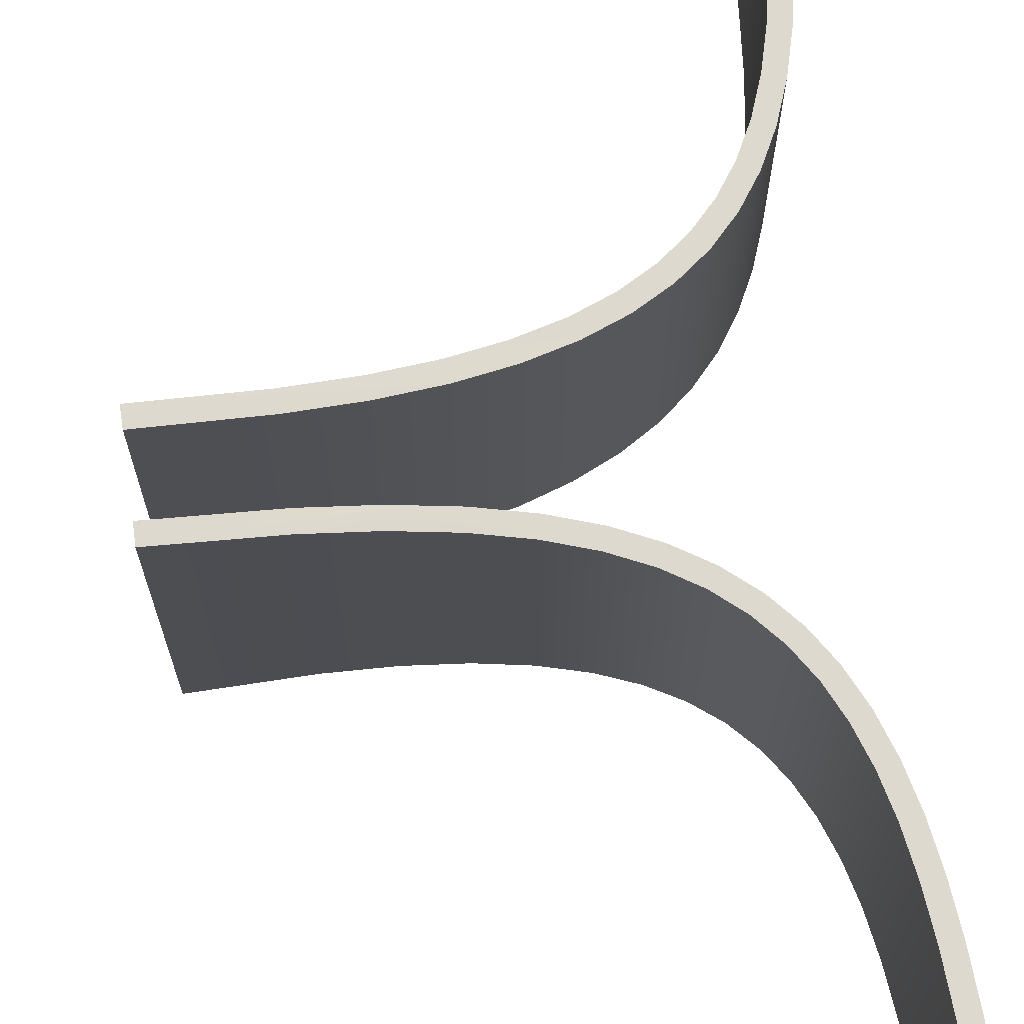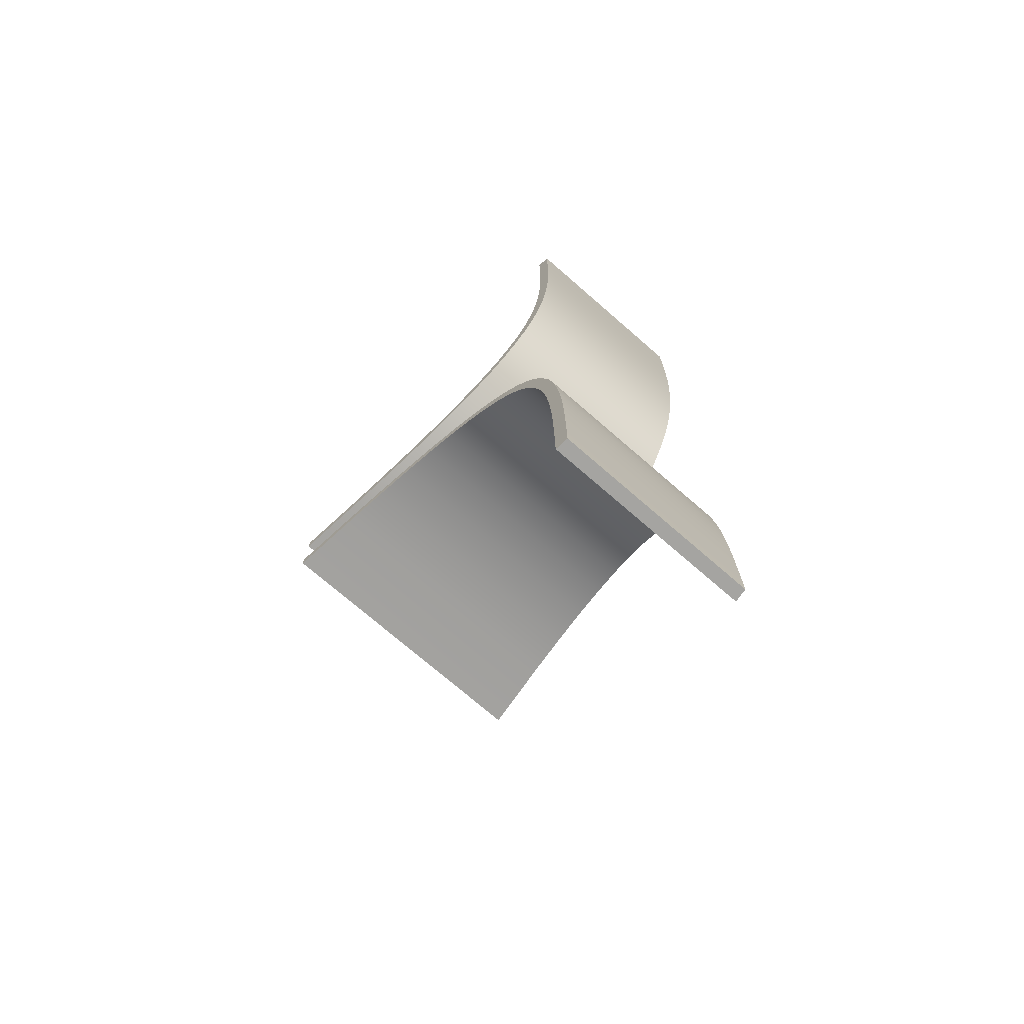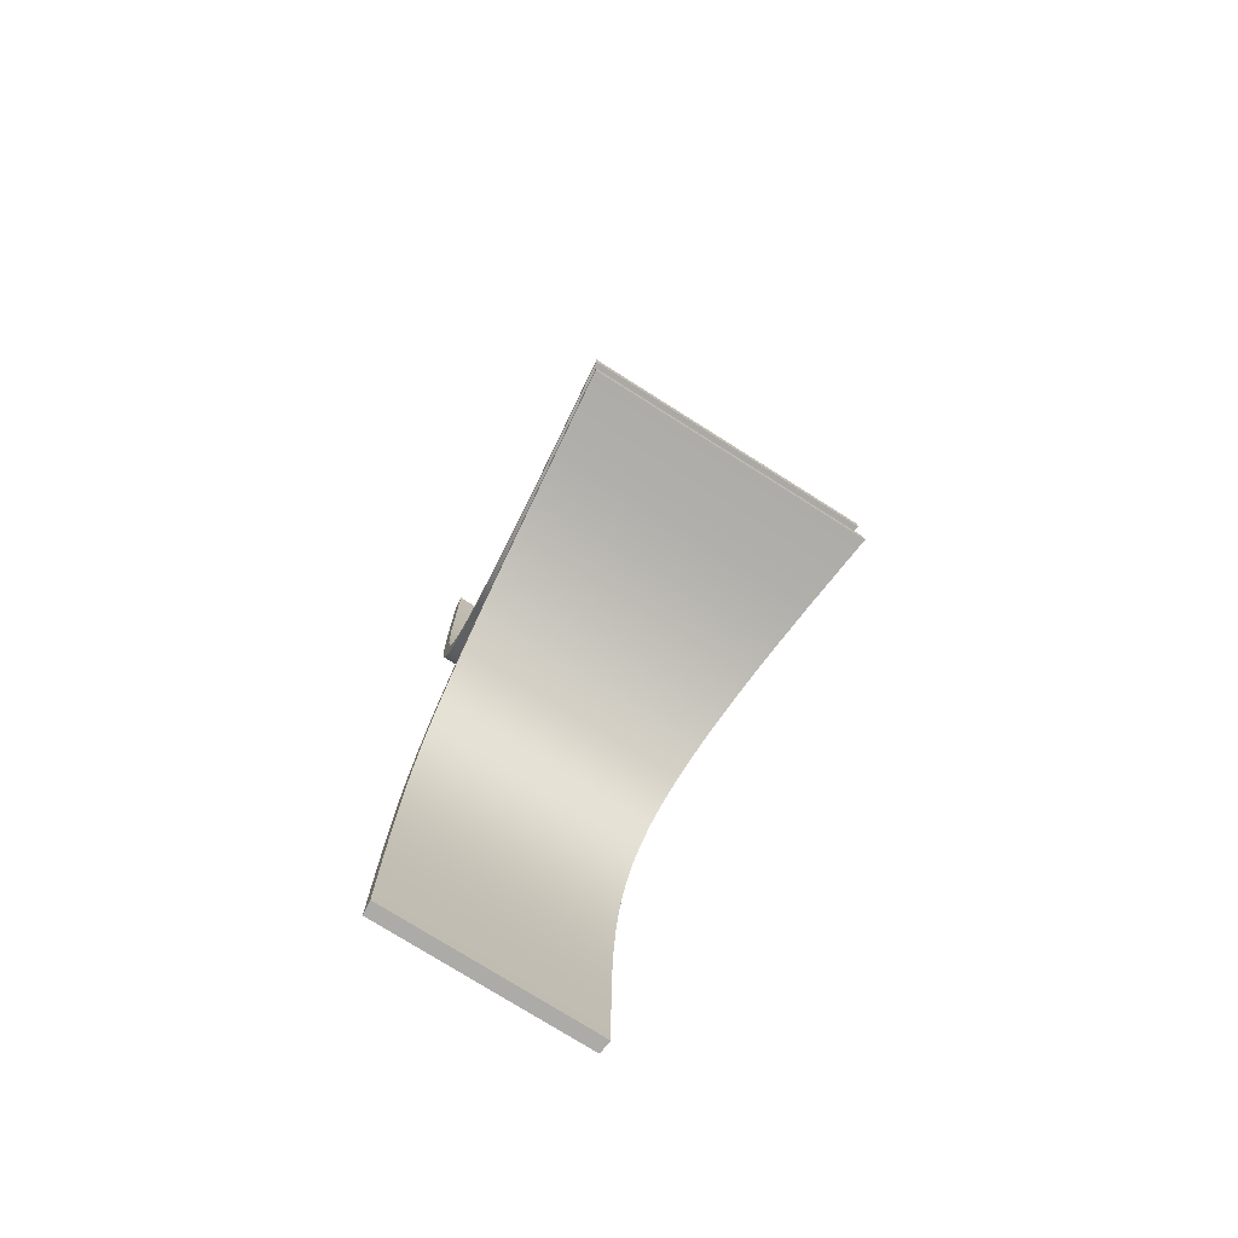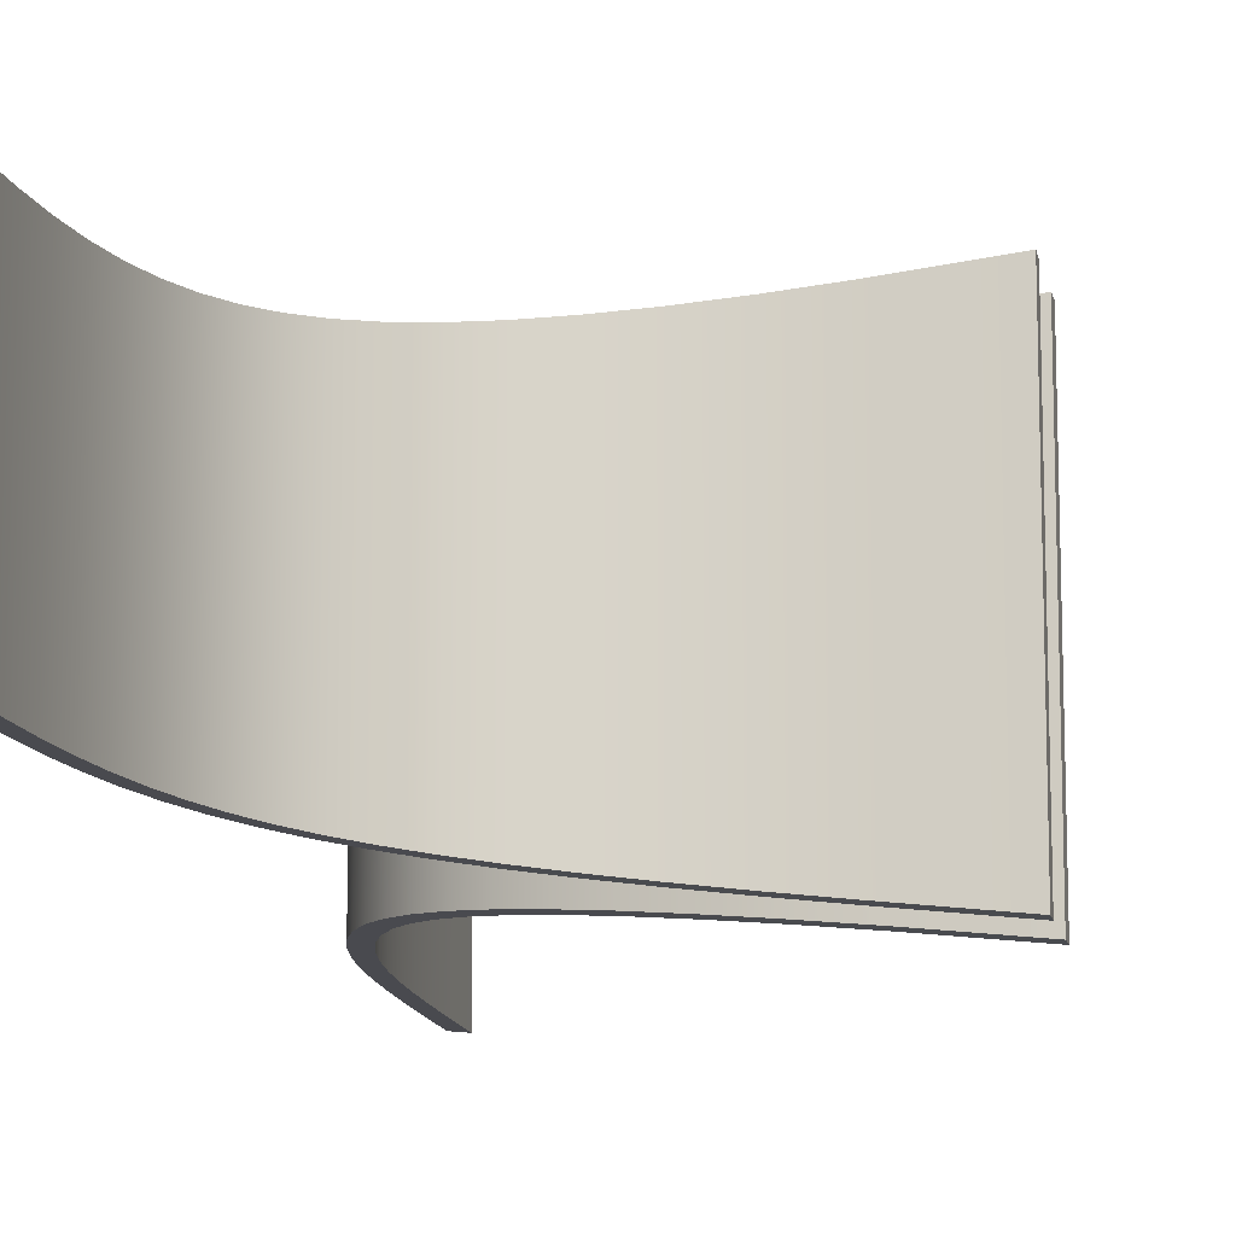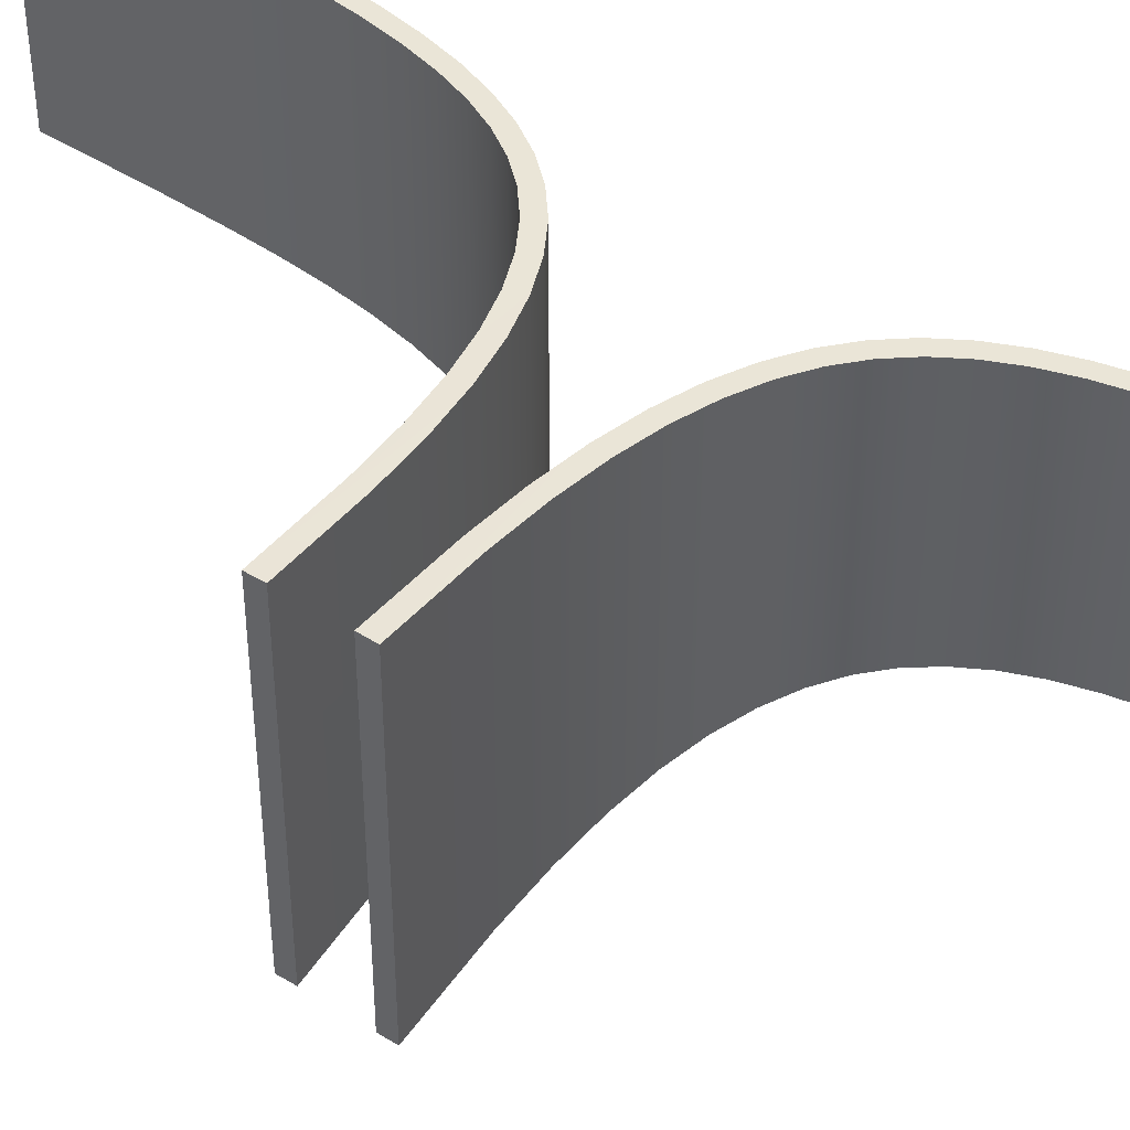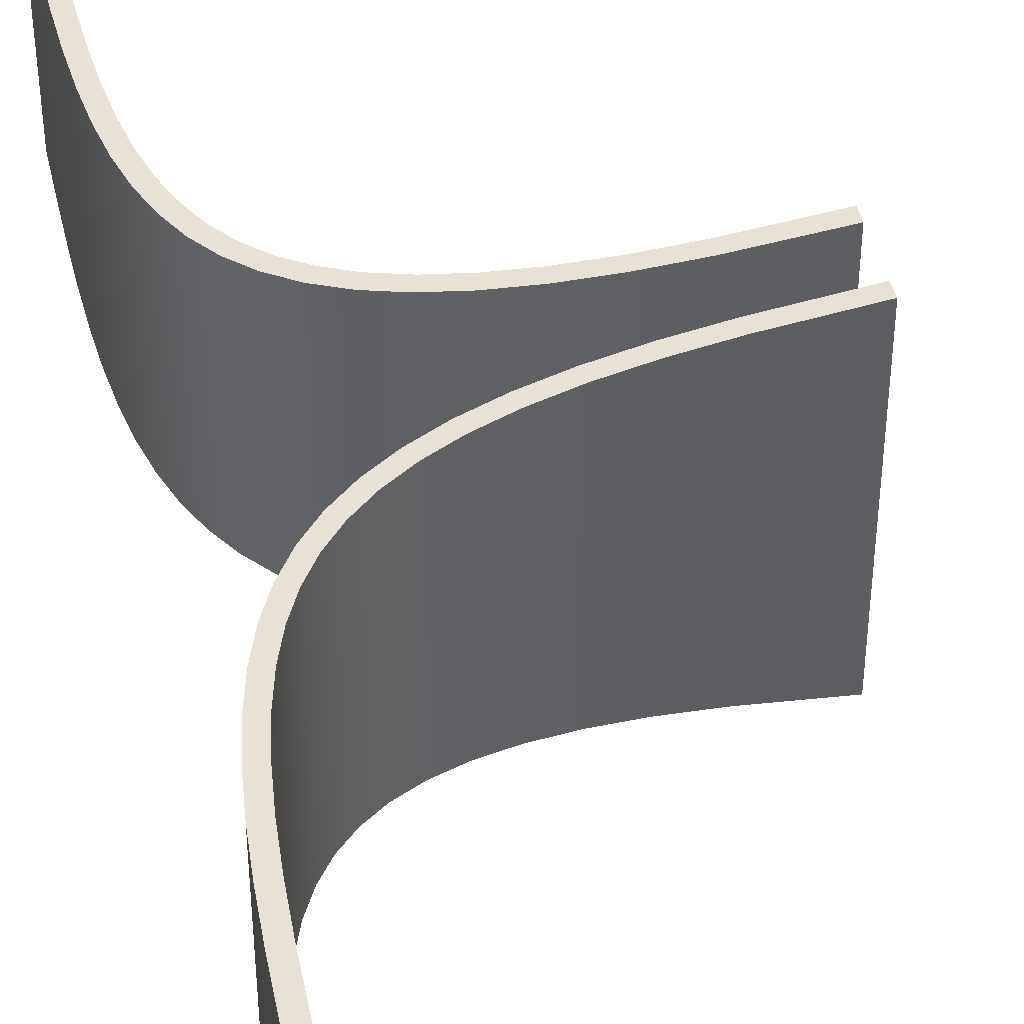
<metadata>
{"format":"obj","ext":"obj","renderer":"f3d","projection":"perspective","resolution":1024,"background":"white","views":[{"elev":73.1,"azim":-7.6,"up":"+Z"},{"elev":-73.2,"azim":49.0,"up":"+Y"},{"elev":-76.2,"azim":-122.3,"up":"+Y"},{"elev":-13.7,"azim":-168.7,"up":"+Z"},{"elev":47.8,"azim":-54.9,"up":"+Z"},{"elev":43.9,"azim":167.5,"up":"+Z"}]}
</metadata>
<code>
g Mesh1 Group2 Group1 Model
v -1.562 1.543 -4.968
v -0.1028 1.724 4.509
v -1.562 1.543 4.671
f 1 2 3
v -0.1028 1.724 -4.806
f 2 1 4
v 2.477 1.849 -4.523
f 5 4 1
v 1.184 1.983 -4.664
f 6 4 5
v 1.184 1.983 4.368
f 7 4 6
f 4 7 2
v 2.477 1.849 4.227
f 7 8 2
v 3.502 2.285 4.116
f 9 8 7
v 3.502 2.285 -4.412
f 10 8 9
f 8 10 5
f 10 6 5
v 2.306 2.32 -4.542
f 11 6 10
v 2.306 2.32 4.245
f 12 6 11
f 6 12 7
f 12 9 7
v 4.391 2.807 4.02
f 13 9 12
f 13 10 9
v 4.391 2.807 -4.317
f 10 13 14
v 5.153 3.416 -4.236
f 13 15 14
v 5.153 3.416 3.939
f 15 13 16
v 4.107 3.22 4.051
f 13 17 16
v 3.277 2.732 4.14
f 17 13 18
f 13 12 18
v 3.277 2.732 -4.437
f 12 19 18
f 19 12 11
f 14 19 11
v 4.107 3.22 -4.347
f 14 20 19
f 20 14 15
v 4.812 3.783 -4.272
f 20 15 21
v 5.798 4.112 -4.167
f 21 15 22
v 5.798 4.112 3.87
f 15 23 22
f 23 15 16
v 4.812 3.783 3.975
f 16 24 23
f 16 17 24
f 17 21 24
f 21 17 20
f 18 20 17
f 20 18 19
v 5.406 4.425 3.912
f 21 25 24
v 5.406 4.425 -4.209
f 25 21 26
f 21 22 26
v 6.336 4.897 -4.11
f 27 26 22
v 5.904 5.152 -4.156
f 26 27 28
v 6.776 5.773 -4.064
f 28 27 29
v 6.776 5.773 3.767
f 27 30 29
v 6.336 4.897 3.814
f 30 27 31
f 22 31 27
f 31 22 23
f 23 25 31
f 25 23 24
v 5.904 5.152 3.859
f 31 25 32
f 26 32 25
f 32 26 28
v 6.316 5.971 3.816
f 28 33 32
v 6.316 5.971 -4.112
f 33 28 34
f 28 29 34
v 7.129 6.739 -4.027
f 34 29 35
v 7.129 6.739 3.73
f 29 36 35
f 36 29 30
f 30 33 36
f 30 32 33
f 31 32 30
v 6.651 6.887 3.78
f 36 33 37
f 34 37 33
v 6.651 6.887 -4.077
f 37 34 38
f 34 35 38
v 7.403 7.796 -3.998
f 38 35 39
v 7.403 7.796 3.702
f 35 40 39
f 40 35 36
f 36 37 40
v 6.914 7.903 3.753
f 40 37 41
f 38 41 37
v 6.914 7.903 -4.049
f 41 38 42
f 38 39 42
v 7.609 8.947 -3.977
f 42 39 43
v 7.609 8.947 3.68
f 39 44 43
f 44 39 40
f 40 41 44
v 7.115 9.021 3.732
f 44 41 45
f 42 45 41
v 7.115 9.021 -4.028
f 45 42 46
f 42 43 46
v 7.757 10.19 -3.961
f 46 43 47
v 7.757 10.19 3.665
f 43 48 47
f 48 43 44
f 44 45 48
v 7.259 10.24 3.717
f 48 45 49
f 46 49 45
v 7.259 10.24 -4.013
f 49 46 50
f 46 47 50
v 7.856 11.53 -3.951
f 50 47 51
v 7.856 11.53 3.654
f 47 52 51
f 52 47 48
f 48 49 52
v 7.357 11.56 3.706
f 52 49 53
f 50 53 49
v 7.357 11.56 -4.003
f 53 50 54
f 50 51 54
v 7.916 12.97 -3.945
f 54 51 55
v 7.916 12.97 3.648
f 51 56 55
f 56 51 52
f 52 53 56
v 7.416 12.98 3.7
f 56 53 57
f 54 57 53
v 7.416 12.98 -3.997
f 57 54 58
f 54 55 58
v 7.947 14.5 -3.941
f 58 55 59
v 7.947 14.5 3.645
f 55 60 59
f 60 55 56
f 57 60 56
v 7.447 14.51 3.697
f 60 57 61
f 58 61 57
v 7.447 14.51 -3.994
f 61 58 62
f 58 59 62
v 7.958 16.13 -3.94
f 62 59 63
v 7.958 16.13 3.644
f 59 64 63
f 64 59 60
f 60 61 64
v 7.458 16.13 3.696
f 64 61 65
f 62 65 61
v 7.458 16.13 -3.993
f 65 62 66
f 62 63 66
v 7.959 17.86 -3.94
f 66 63 67
v 7.959 17.86 3.643
f 63 68 67
f 68 63 64
f 64 65 68
v 7.459 17.86 3.696
f 68 65 69
f 66 69 65
v 7.459 17.86 -3.992
f 69 66 70
f 66 67 70
f 68 70 67
f 70 68 69
f 14 11 10
v 1.305 1.498 -4.651
f 71 8 5
v 1.305 1.498 4.354
f 8 71 72
v -0.0226 1.23 -4.797
f 73 72 71
v -0.0226 1.23 4.5
f 72 73 74
v -1.516 1.045 -4.963
f 75 74 73
v -1.516 1.045 4.666
f 74 75 76
v -3.185 0.9423 4.854
f 75 77 76
v -3.185 0.9423 -5.15
f 77 75 78
v -6.045 1.408 -5.477
f 79 78 75
v -6.039 0.9082 -5.476
f 79 80 78
v -6.039 0.9082 5.179
f 79 81 80
v -6.045 1.408 5.18
f 81 79 82
v -3.203 1.442 -5.152
f 83 82 79
v -3.203 1.442 4.856
f 82 83 84
f 1 84 83
f 84 1 3
f 3 72 84
f 8 72 3
f 8 3 2
f 72 74 84
f 84 74 82
f 82 74 76
f 82 76 77
v -5.039 0.9201 5.064
f 82 77 85
f 78 85 77
f 78 81 85
f 81 78 80
f 82 85 81
f 1 83 71
f 71 83 73
f 83 79 73
f 79 75 73
f 5 1 71
g Mesh2 Group3 Group1 Model
v -1.562 -1.465 4.671
v -0.1028 -1.645 4.509
v -1.562 -1.465 -4.968
f 86 87 88
v 2.477 -1.77 4.227
f 87 86 89
v 1.305 -1.419 4.354
f 86 90 89
v -3.203 -1.363 4.856
f 91 90 86
v -0.0226 -1.151 4.5
f 91 92 90
v -6.045 -1.329 5.18
f 93 92 91
v -1.516 -0.9667 4.666
f 94 92 93
v -1.516 -0.9667 -4.963
f 94 95 92
v -3.185 -0.8637 4.854
f 94 96 95
f 96 94 93
v -5.039 -0.8415 5.064
f 97 96 93
v -3.185 -0.8637 -5.15
f 96 97 98
v -6.039 -0.8295 5.179
f 97 99 98
f 99 97 93
v -6.045 -1.329 -5.477
f 93 100 99
v -3.203 -1.363 -5.152
f 100 93 101
f 91 101 93
f 101 91 88
f 86 88 91
v 1.305 -1.419 -4.651
f 102 101 88
v -0.0226 -1.151 -4.797
f 103 101 102
f 103 100 101
f 103 95 100
f 103 92 95
f 92 103 90
f 102 90 103
f 90 102 89
v 2.477 -1.77 -4.523
f 104 89 102
v 3.502 -2.206 -4.412
f 104 105 89
v 1.184 -1.904 -4.664
f 104 106 105
v -0.1028 -1.645 -4.806
f 104 107 106
f 88 107 104
f 107 88 87
v 1.184 -1.904 4.368
f 87 108 107
f 87 89 108
v 3.502 -2.206 4.116
f 108 89 109
f 109 89 105
v 4.391 -2.728 4.02
f 109 105 110
v 4.391 -2.728 -4.317
f 111 110 105
v 5.153 -3.337 -4.236
f 111 112 110
v 4.107 -3.141 -4.347
f 112 111 113
v 3.277 -2.654 -4.437
f 114 113 111
v 3.277 -2.654 4.14
f 114 115 113
v 2.306 -2.241 4.245
f 115 114 116
v 2.306 -2.241 -4.542
f 117 116 114
f 117 106 116
f 105 106 117
f 105 117 111
f 117 114 111
f 108 116 106
f 108 109 116
f 116 109 110
f 115 116 110
v 4.107 -3.141 4.051
f 115 110 118
v 5.153 -3.337 3.939
f 119 118 110
v 4.812 -3.704 3.975
f 120 118 119
v 4.812 -3.704 -4.272
f 120 121 118
v 5.406 -4.346 3.912
f 120 122 121
v 5.798 -4.033 3.87
f 120 123 122
f 123 120 119
f 119 112 123
f 119 110 112
v 5.798 -4.033 -4.167
f 124 123 112
v 6.336 -4.819 3.814
f 123 124 125
v 6.336 -4.819 -4.11
f 126 125 124
v 6.776 -5.694 3.767
f 125 126 127
v 6.776 -5.694 -4.064
f 128 127 126
v 7.129 -6.66 3.73
f 127 128 129
v 7.129 -6.66 -4.027
f 130 129 128
v 7.403 -7.718 3.702
f 129 130 131
v 7.403 -7.718 -3.998
f 132 131 130
v 7.609 -8.868 3.68
f 131 132 133
v 7.609 -8.868 -3.977
f 134 133 132
v 7.757 -10.11 3.665
f 133 134 135
v 7.757 -10.11 -3.961
f 136 135 134
v 7.856 -11.45 3.654
f 135 136 137
v 7.856 -11.45 -3.951
f 138 137 136
v 7.916 -12.89 3.648
f 137 138 139
v 7.916 -12.89 -3.945
f 140 139 138
v 7.947 -14.42 3.645
f 139 140 141
v 7.947 -14.42 -3.941
f 142 141 140
v 7.958 -16.05 3.644
f 141 142 143
v 7.958 -16.05 -3.94
f 144 143 142
v 7.959 -17.78 3.643
f 143 144 145
v 7.959 -17.78 -3.94
f 146 145 144
v 7.459 -17.78 -3.992
f 146 147 145
v 7.458 -16.05 -3.993
f 147 146 148
f 146 144 148
v 7.447 -14.43 -3.994
f 148 144 149
f 144 142 149
v 7.416 -12.9 -3.997
f 149 142 150
f 142 140 150
v 7.357 -11.48 -4.003
f 150 140 151
f 140 138 151
v 7.259 -10.16 -4.013
f 151 138 152
f 138 136 152
v 7.115 -8.942 -4.028
f 152 136 153
f 136 134 153
v 6.914 -7.825 -4.049
f 153 134 154
f 134 132 154
v 6.651 -6.809 -4.077
f 154 132 155
f 132 130 155
v 6.316 -5.893 -4.112
f 155 130 156
f 130 128 156
v 5.904 -5.073 -4.156
f 156 128 157
f 128 126 157
v 5.406 -4.346 -4.209
f 157 126 158
f 124 158 126
f 158 124 121
f 124 112 121
f 121 112 113
f 113 118 121
f 118 113 115
f 158 121 122
v 5.904 -5.073 3.859
f 122 159 158
f 159 122 125
f 125 122 123
f 127 159 125
v 6.316 -5.893 3.816
f 160 159 127
f 159 160 157
f 156 157 160
v 6.651 -6.809 3.78
f 160 161 156
f 161 160 129
f 129 160 127
f 131 161 129
v 6.914 -7.825 3.753
f 162 161 131
f 161 162 155
f 154 155 162
v 7.115 -8.942 3.732
f 162 163 154
f 163 162 133
f 133 162 131
f 135 163 133
v 7.259 -10.16 3.717
f 164 163 135
f 163 164 153
f 152 153 164
v 7.357 -11.48 3.706
f 164 165 152
f 165 164 137
f 137 164 135
f 139 165 137
v 7.416 -12.9 3.7
f 166 165 139
f 165 166 151
f 150 151 166
v 7.447 -14.43 3.697
f 166 167 150
f 167 166 141
f 139 141 166
f 143 167 141
v 7.458 -16.05 3.696
f 168 167 143
f 167 168 149
f 148 149 168
v 7.459 -17.78 3.696
f 168 169 148
f 169 168 145
f 145 168 143
f 169 145 147
f 147 148 169
f 149 150 167
f 151 152 165
f 153 154 163
f 155 156 161
f 157 158 159
f 106 107 108
f 102 88 104
f 95 98 100
f 98 95 96
v -6.039 -0.8295 -5.476
f 98 170 100
f 170 98 99
f 170 99 100

</code>
